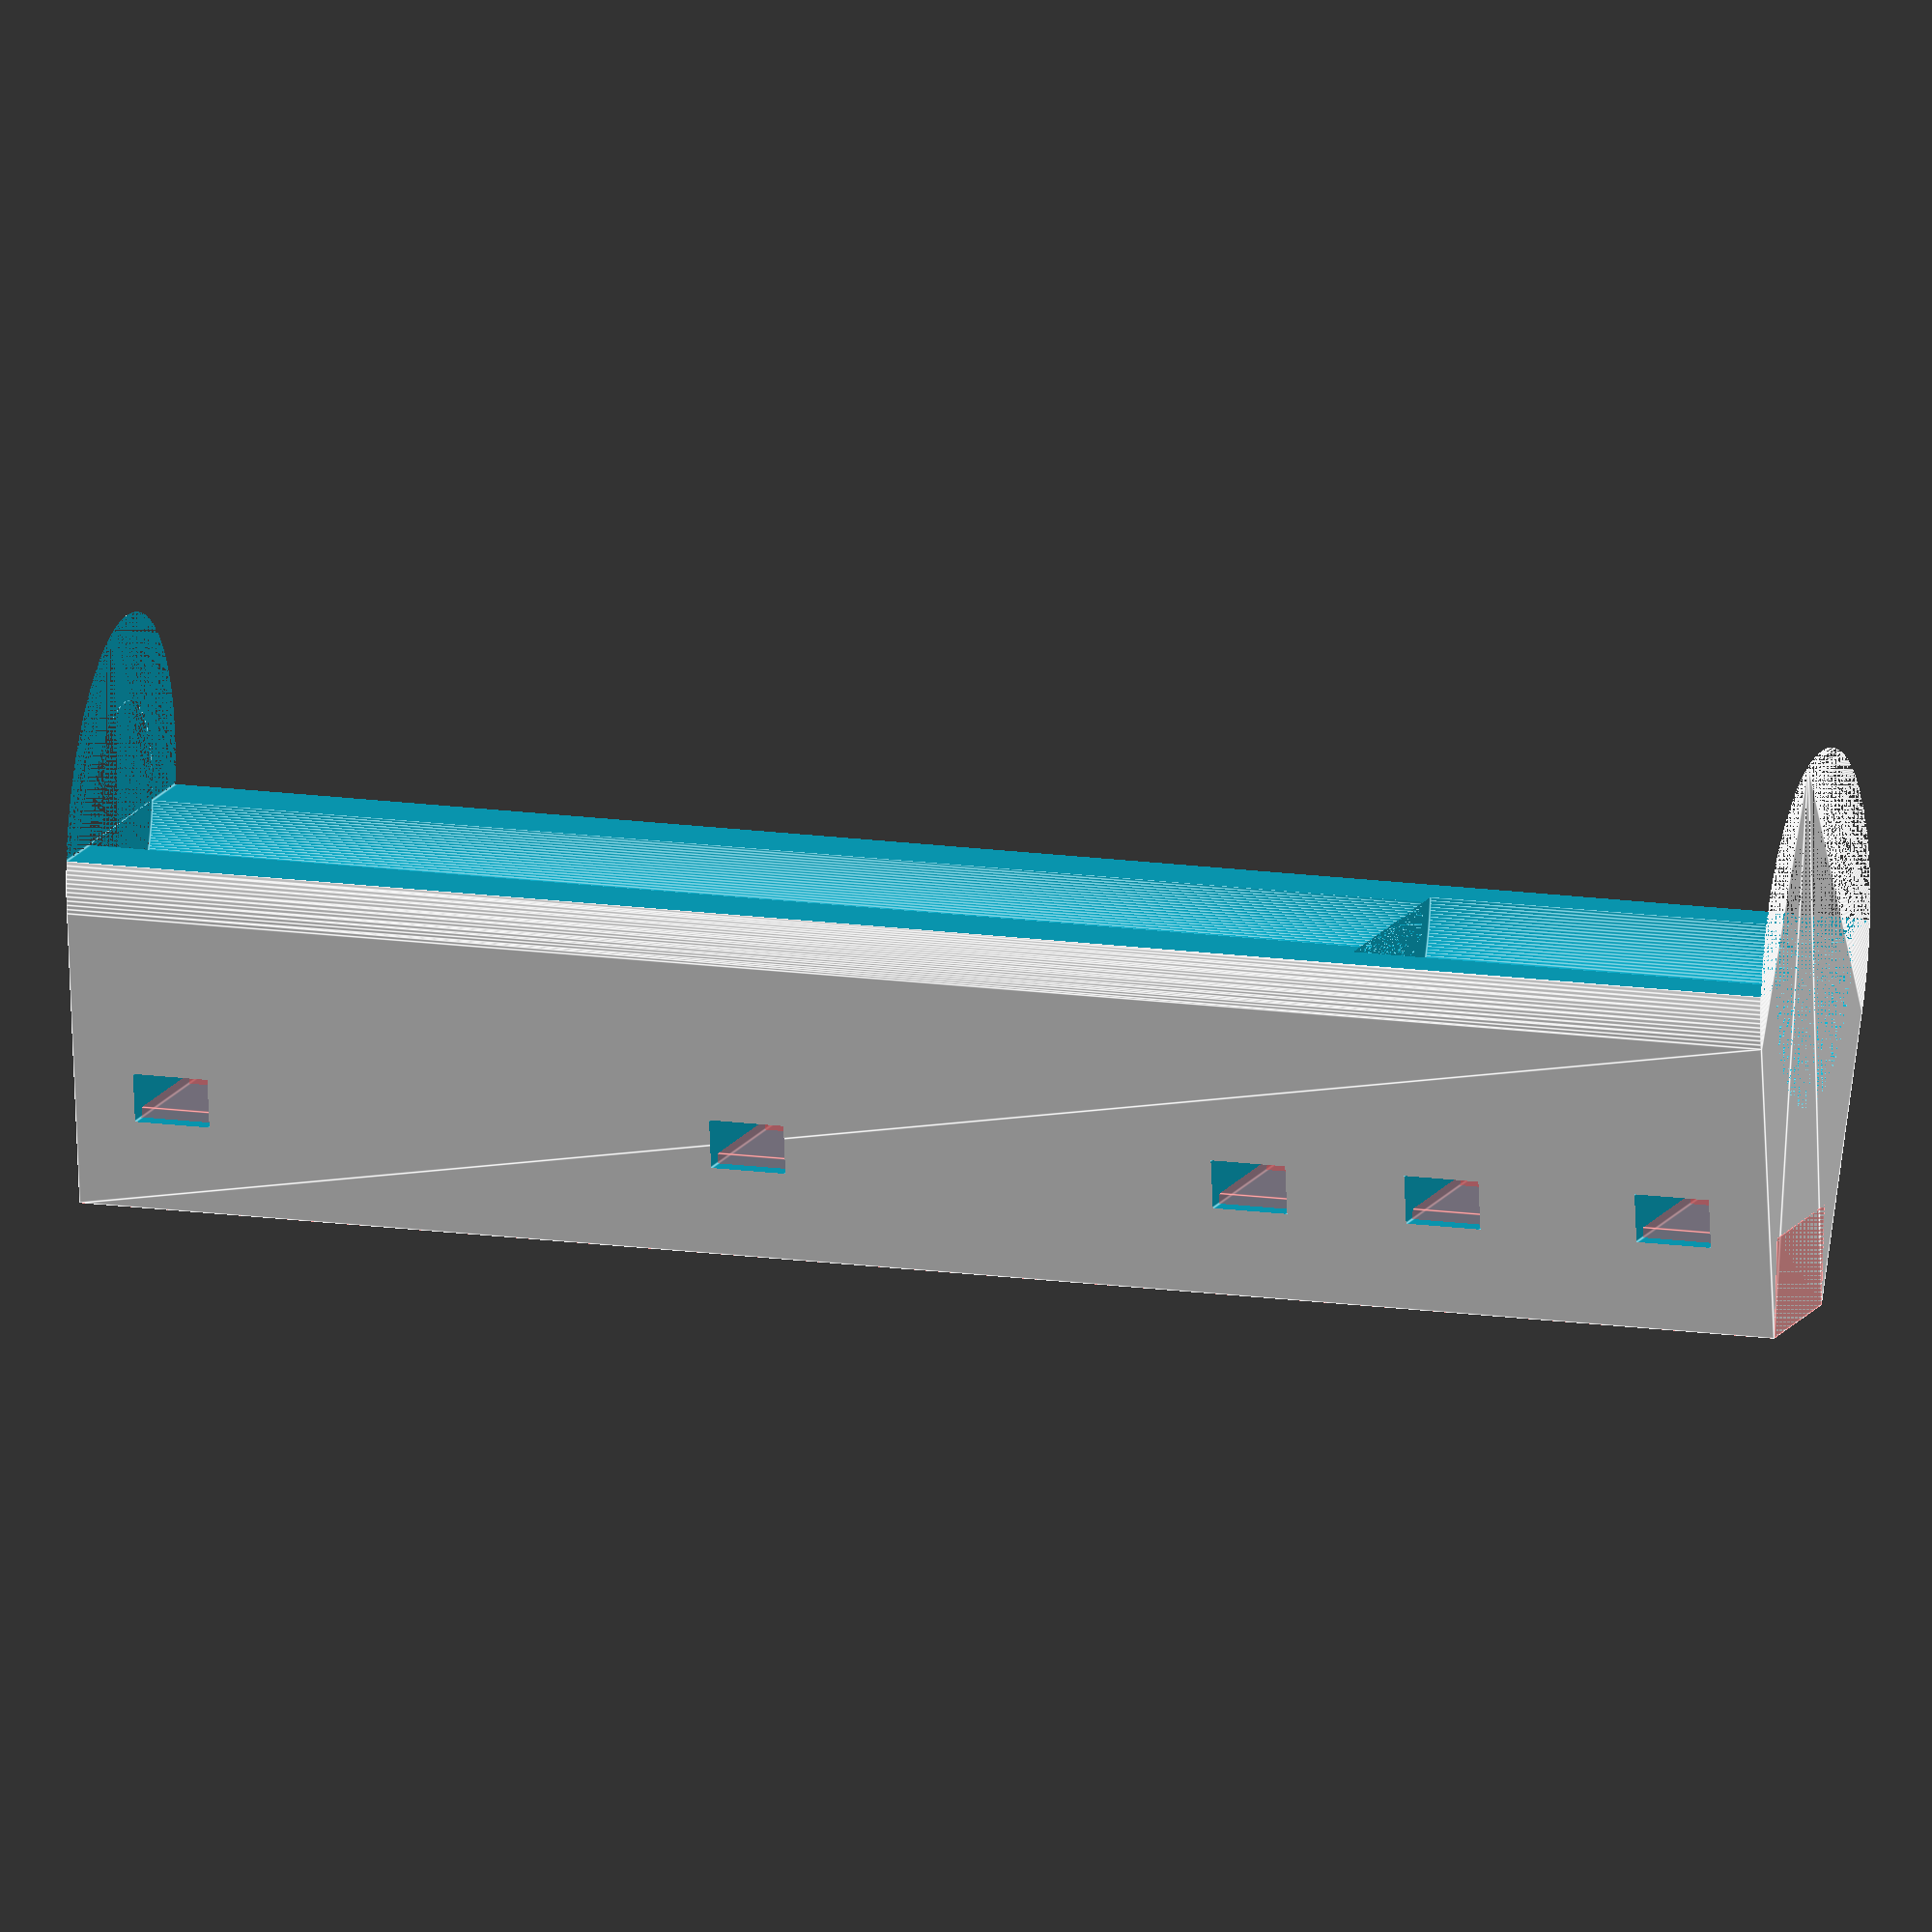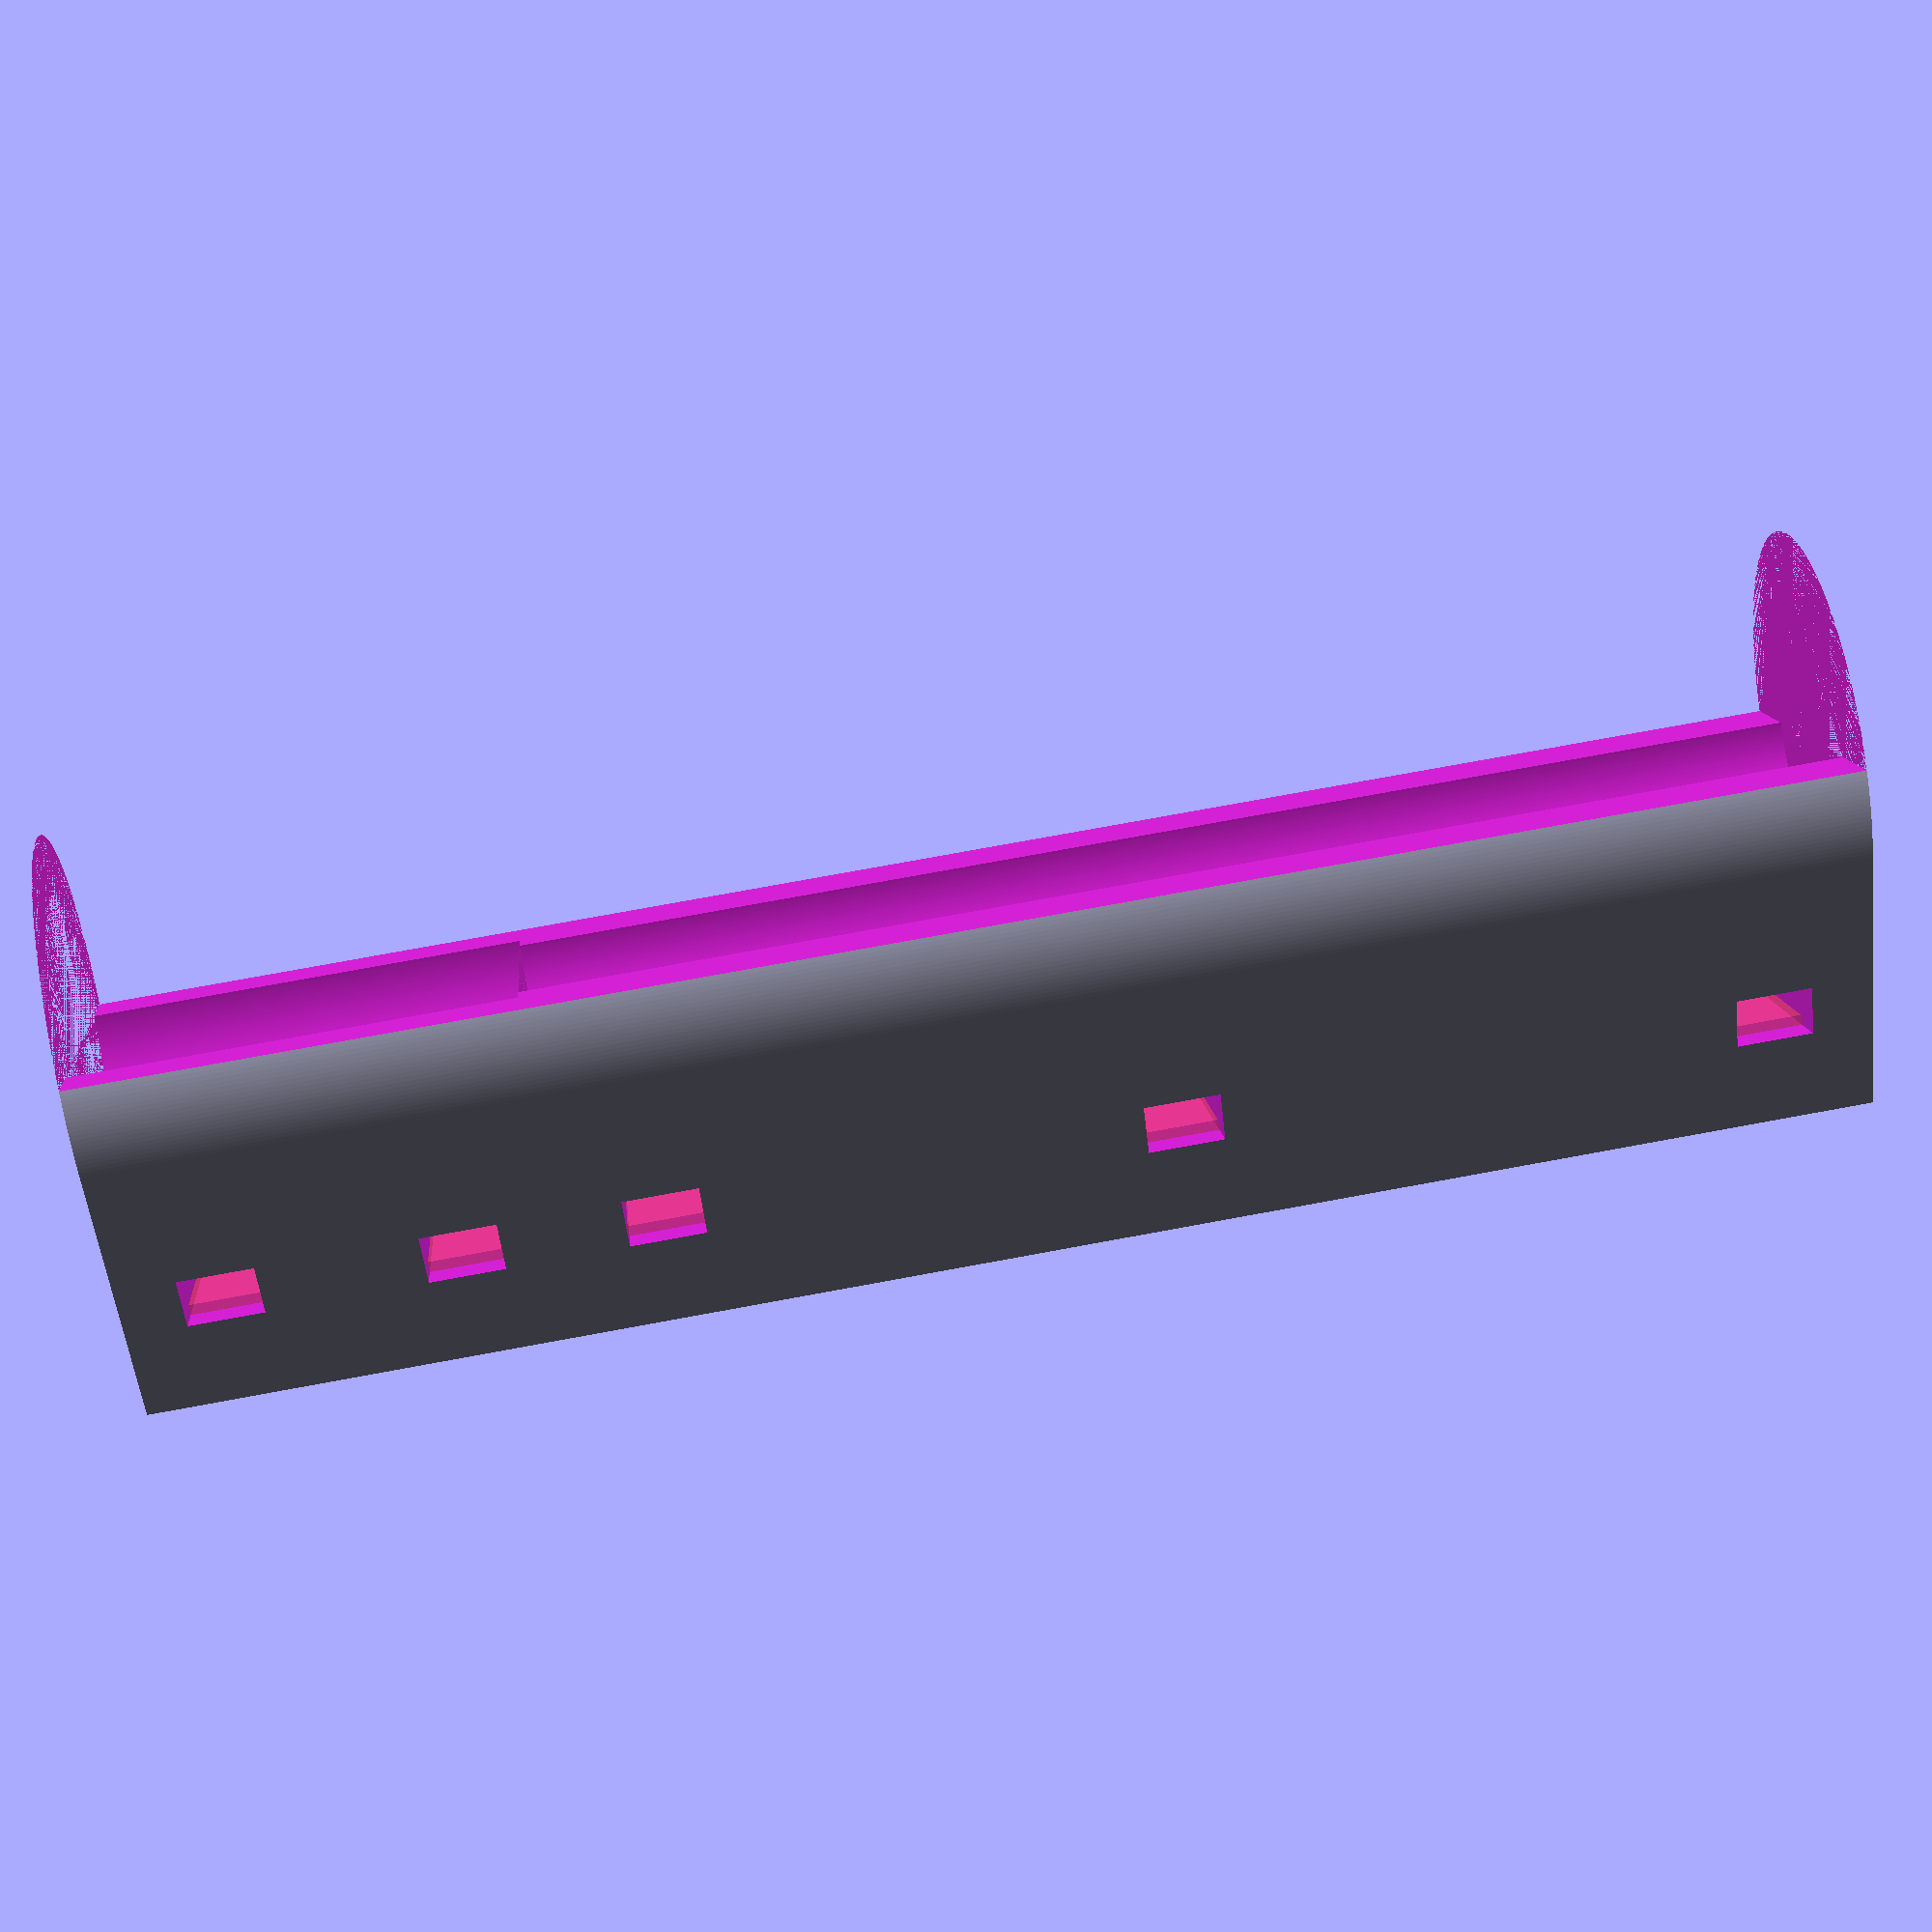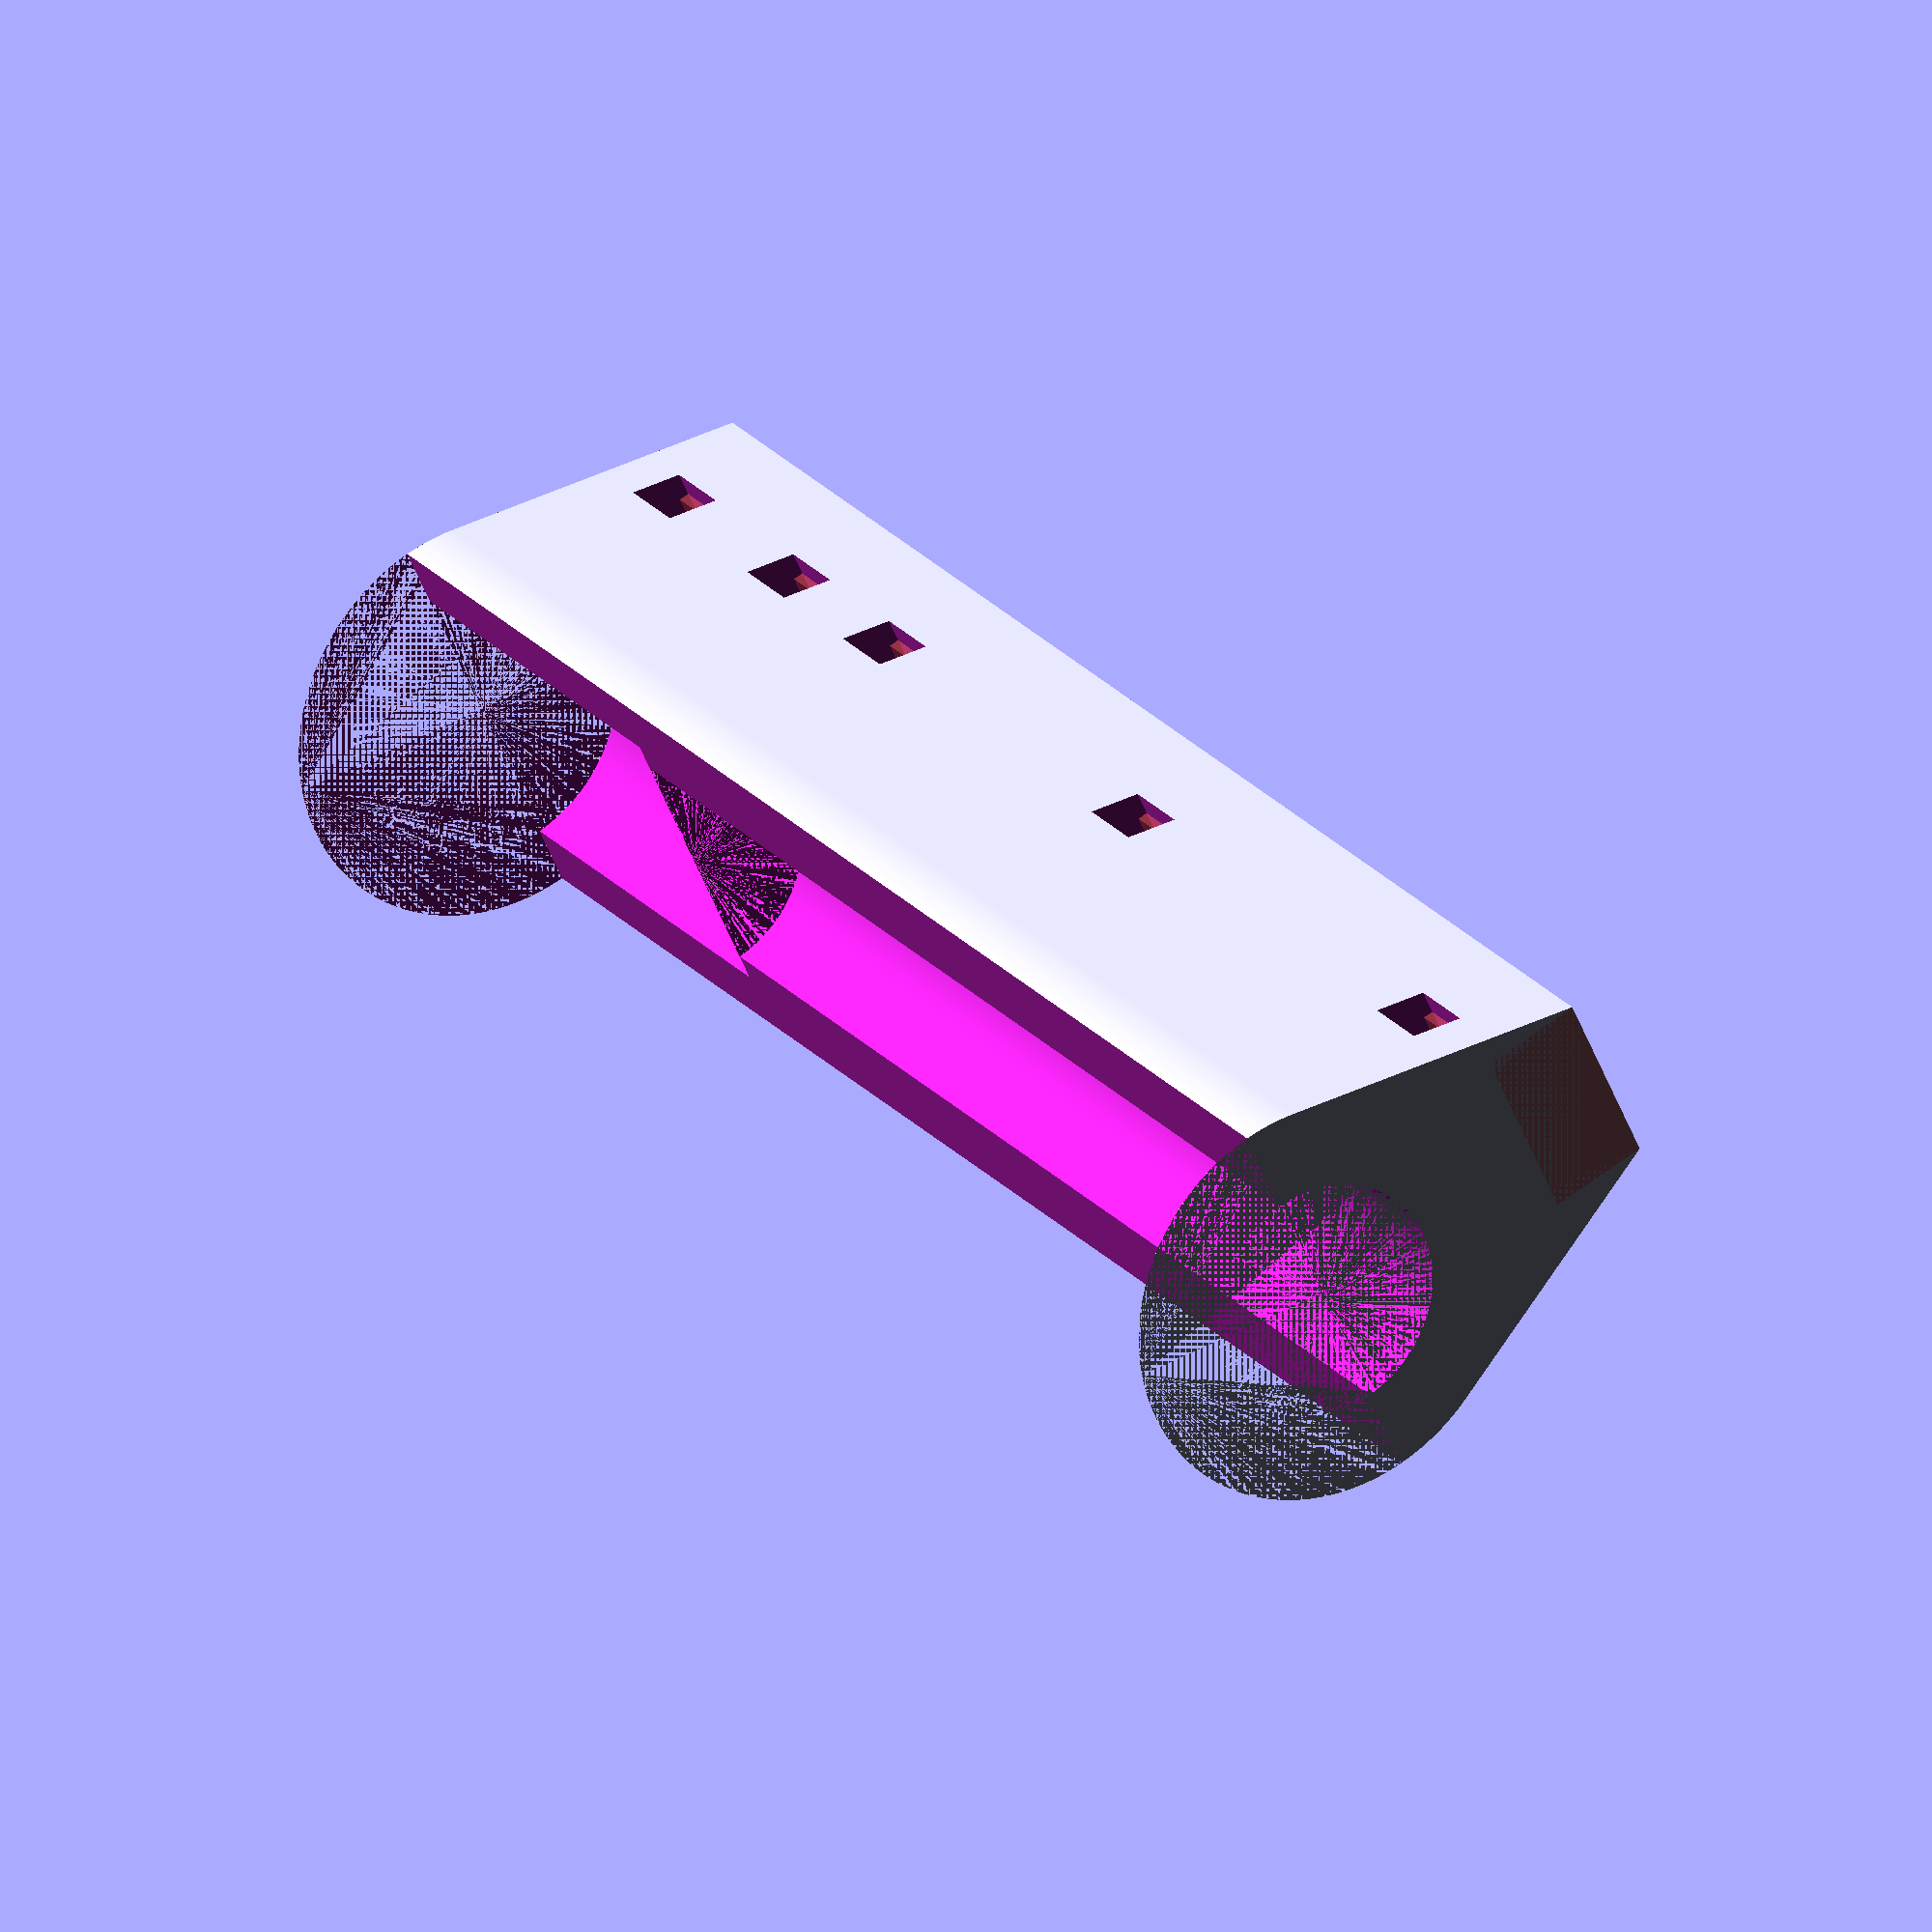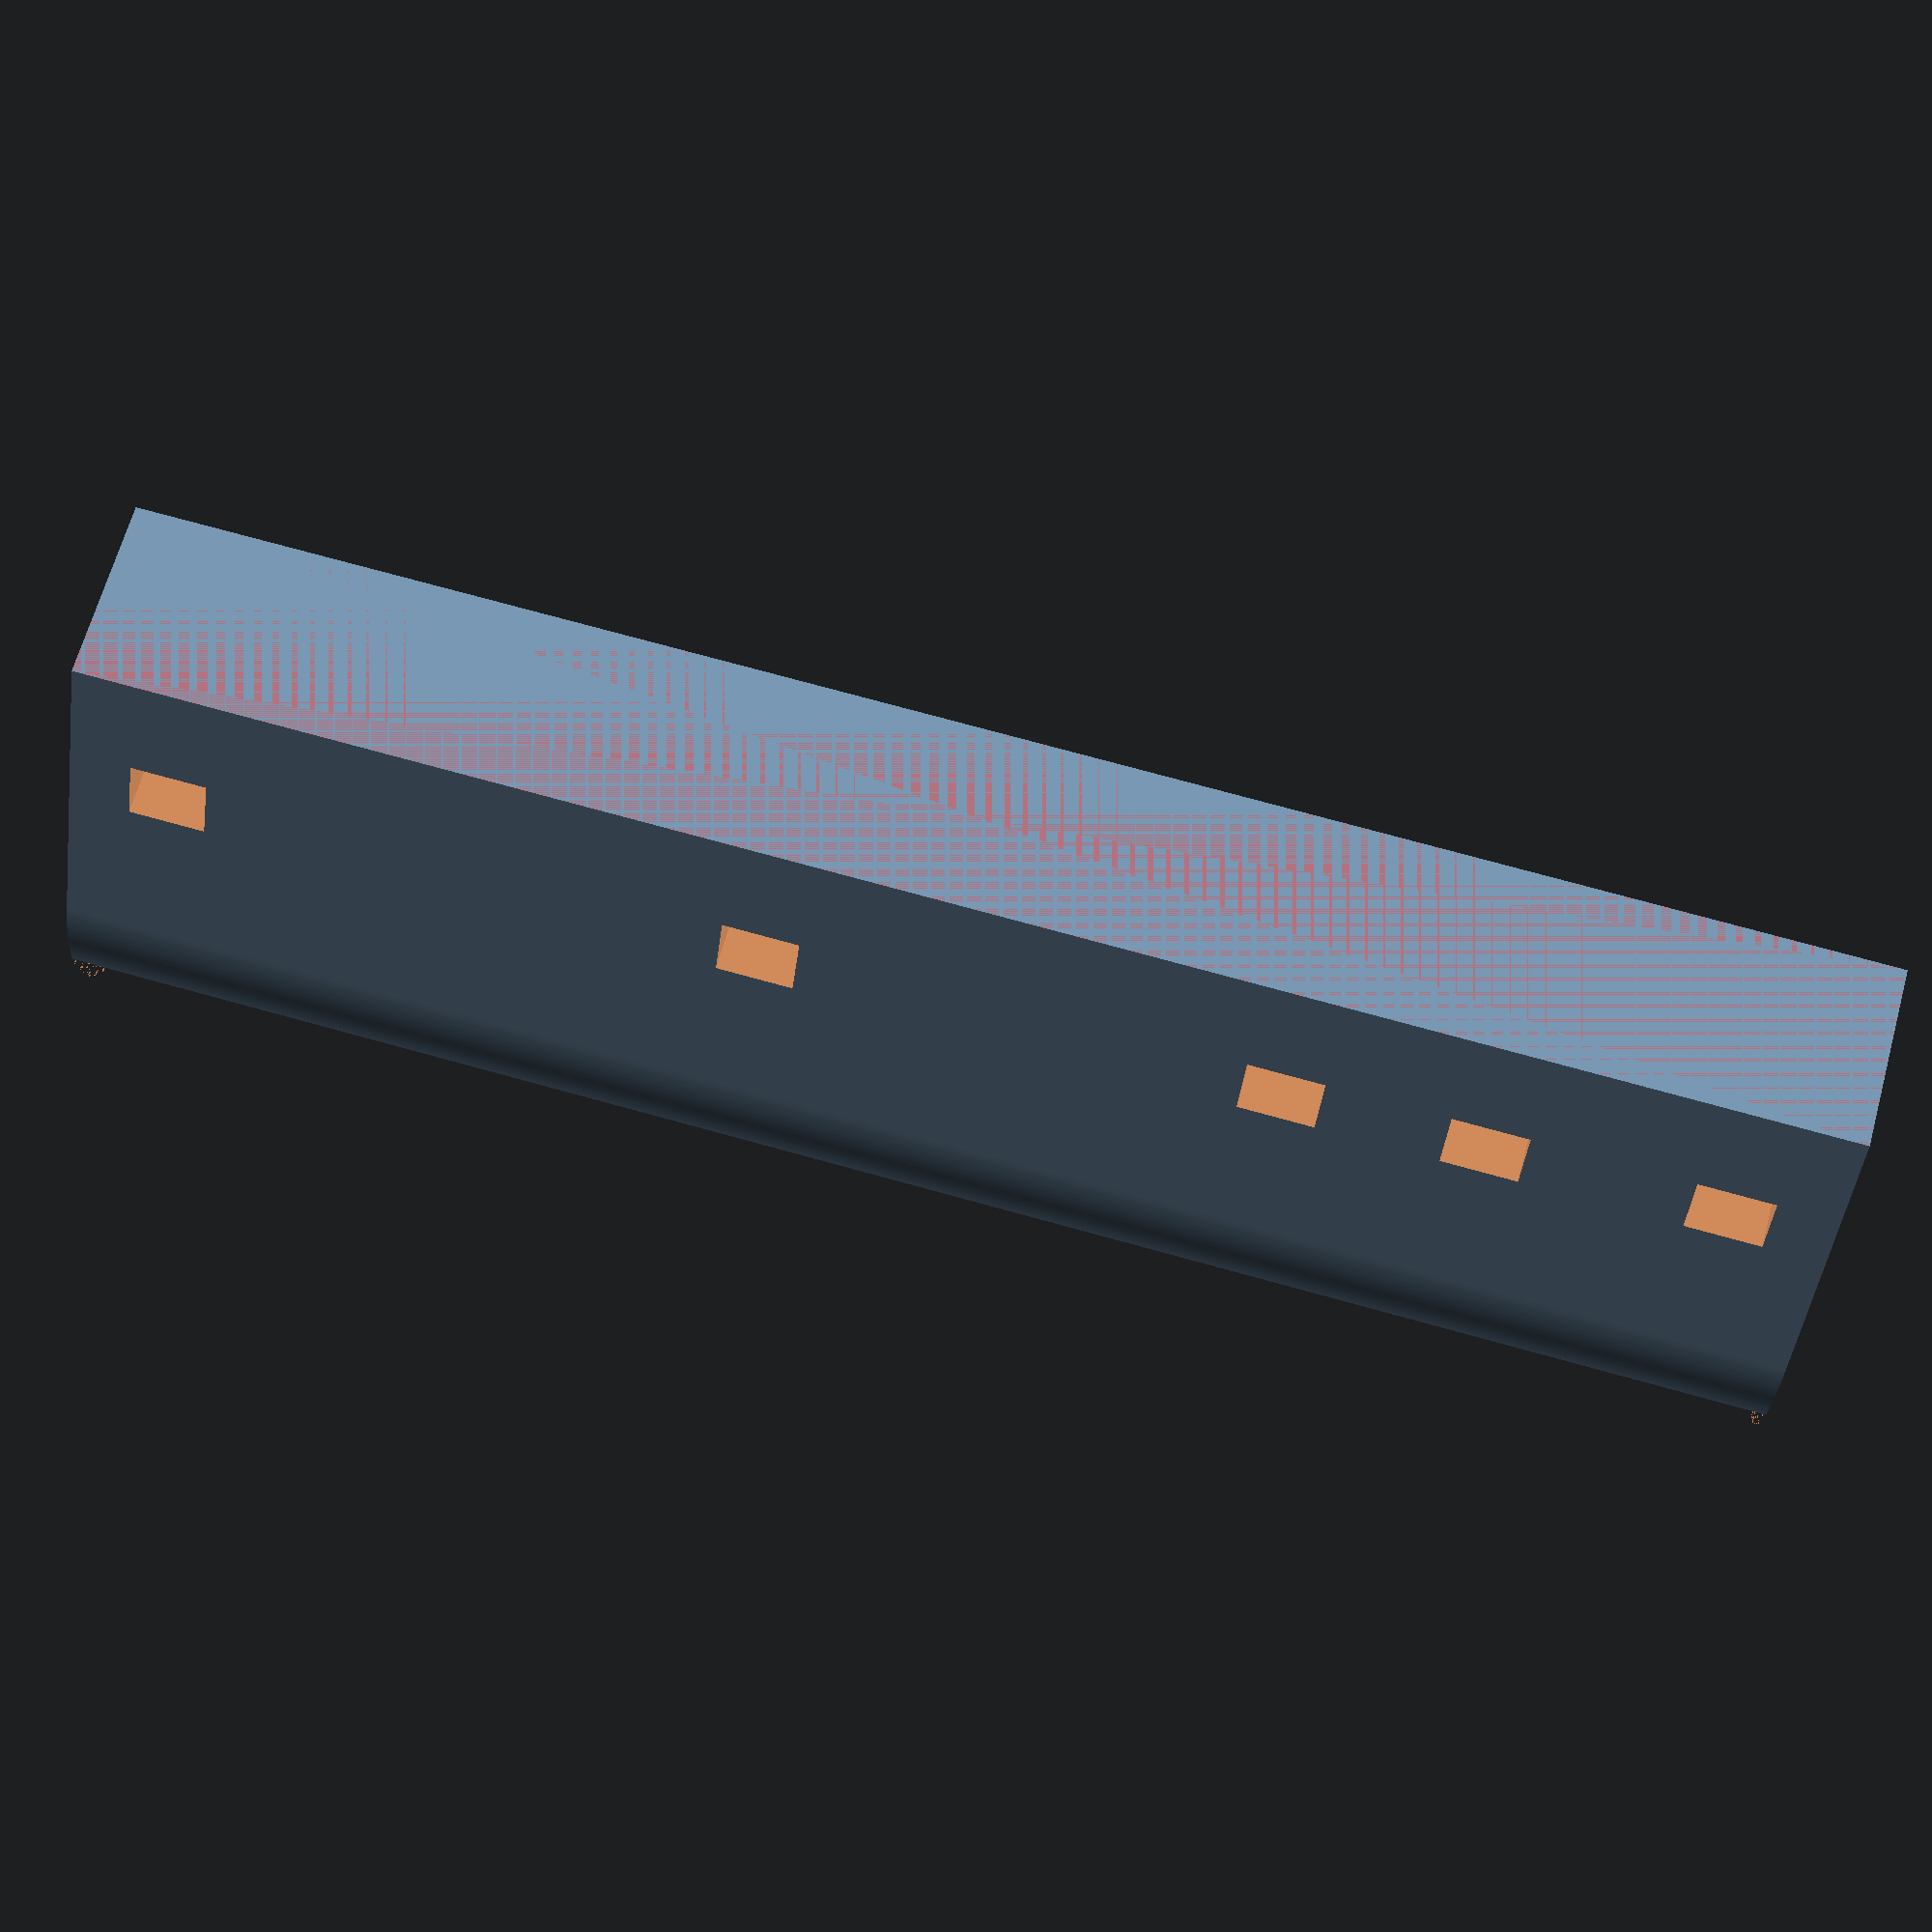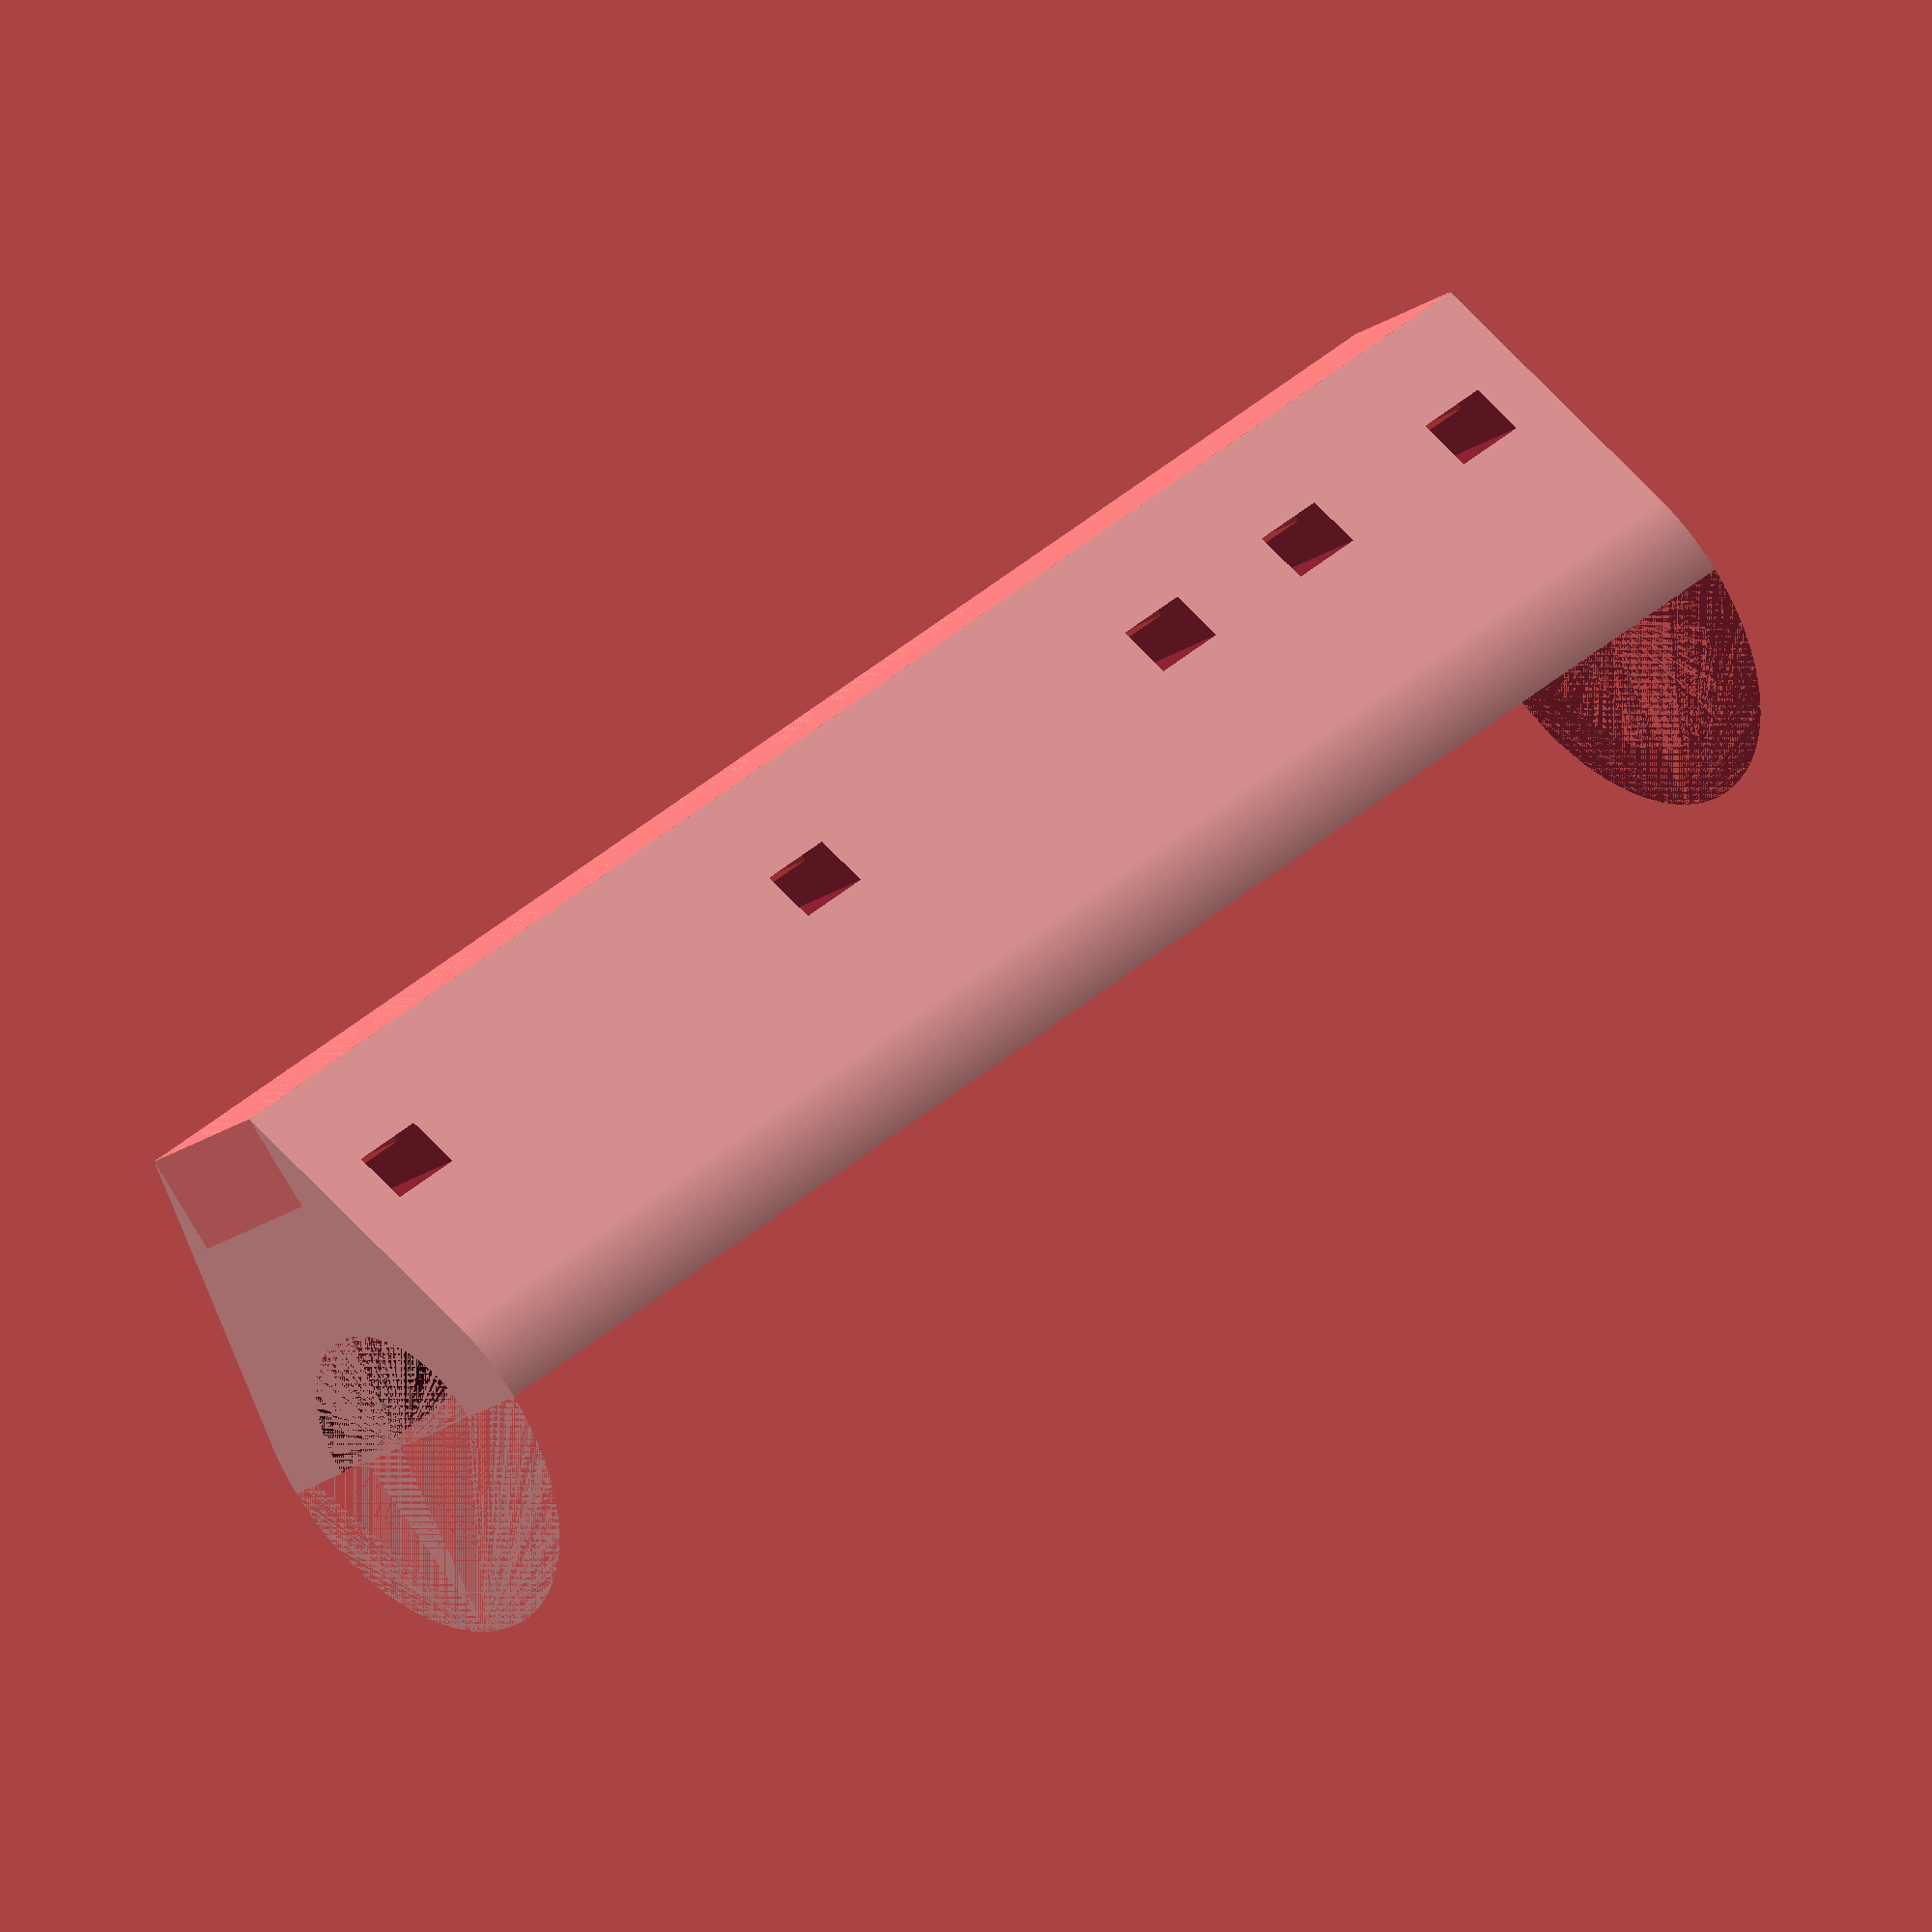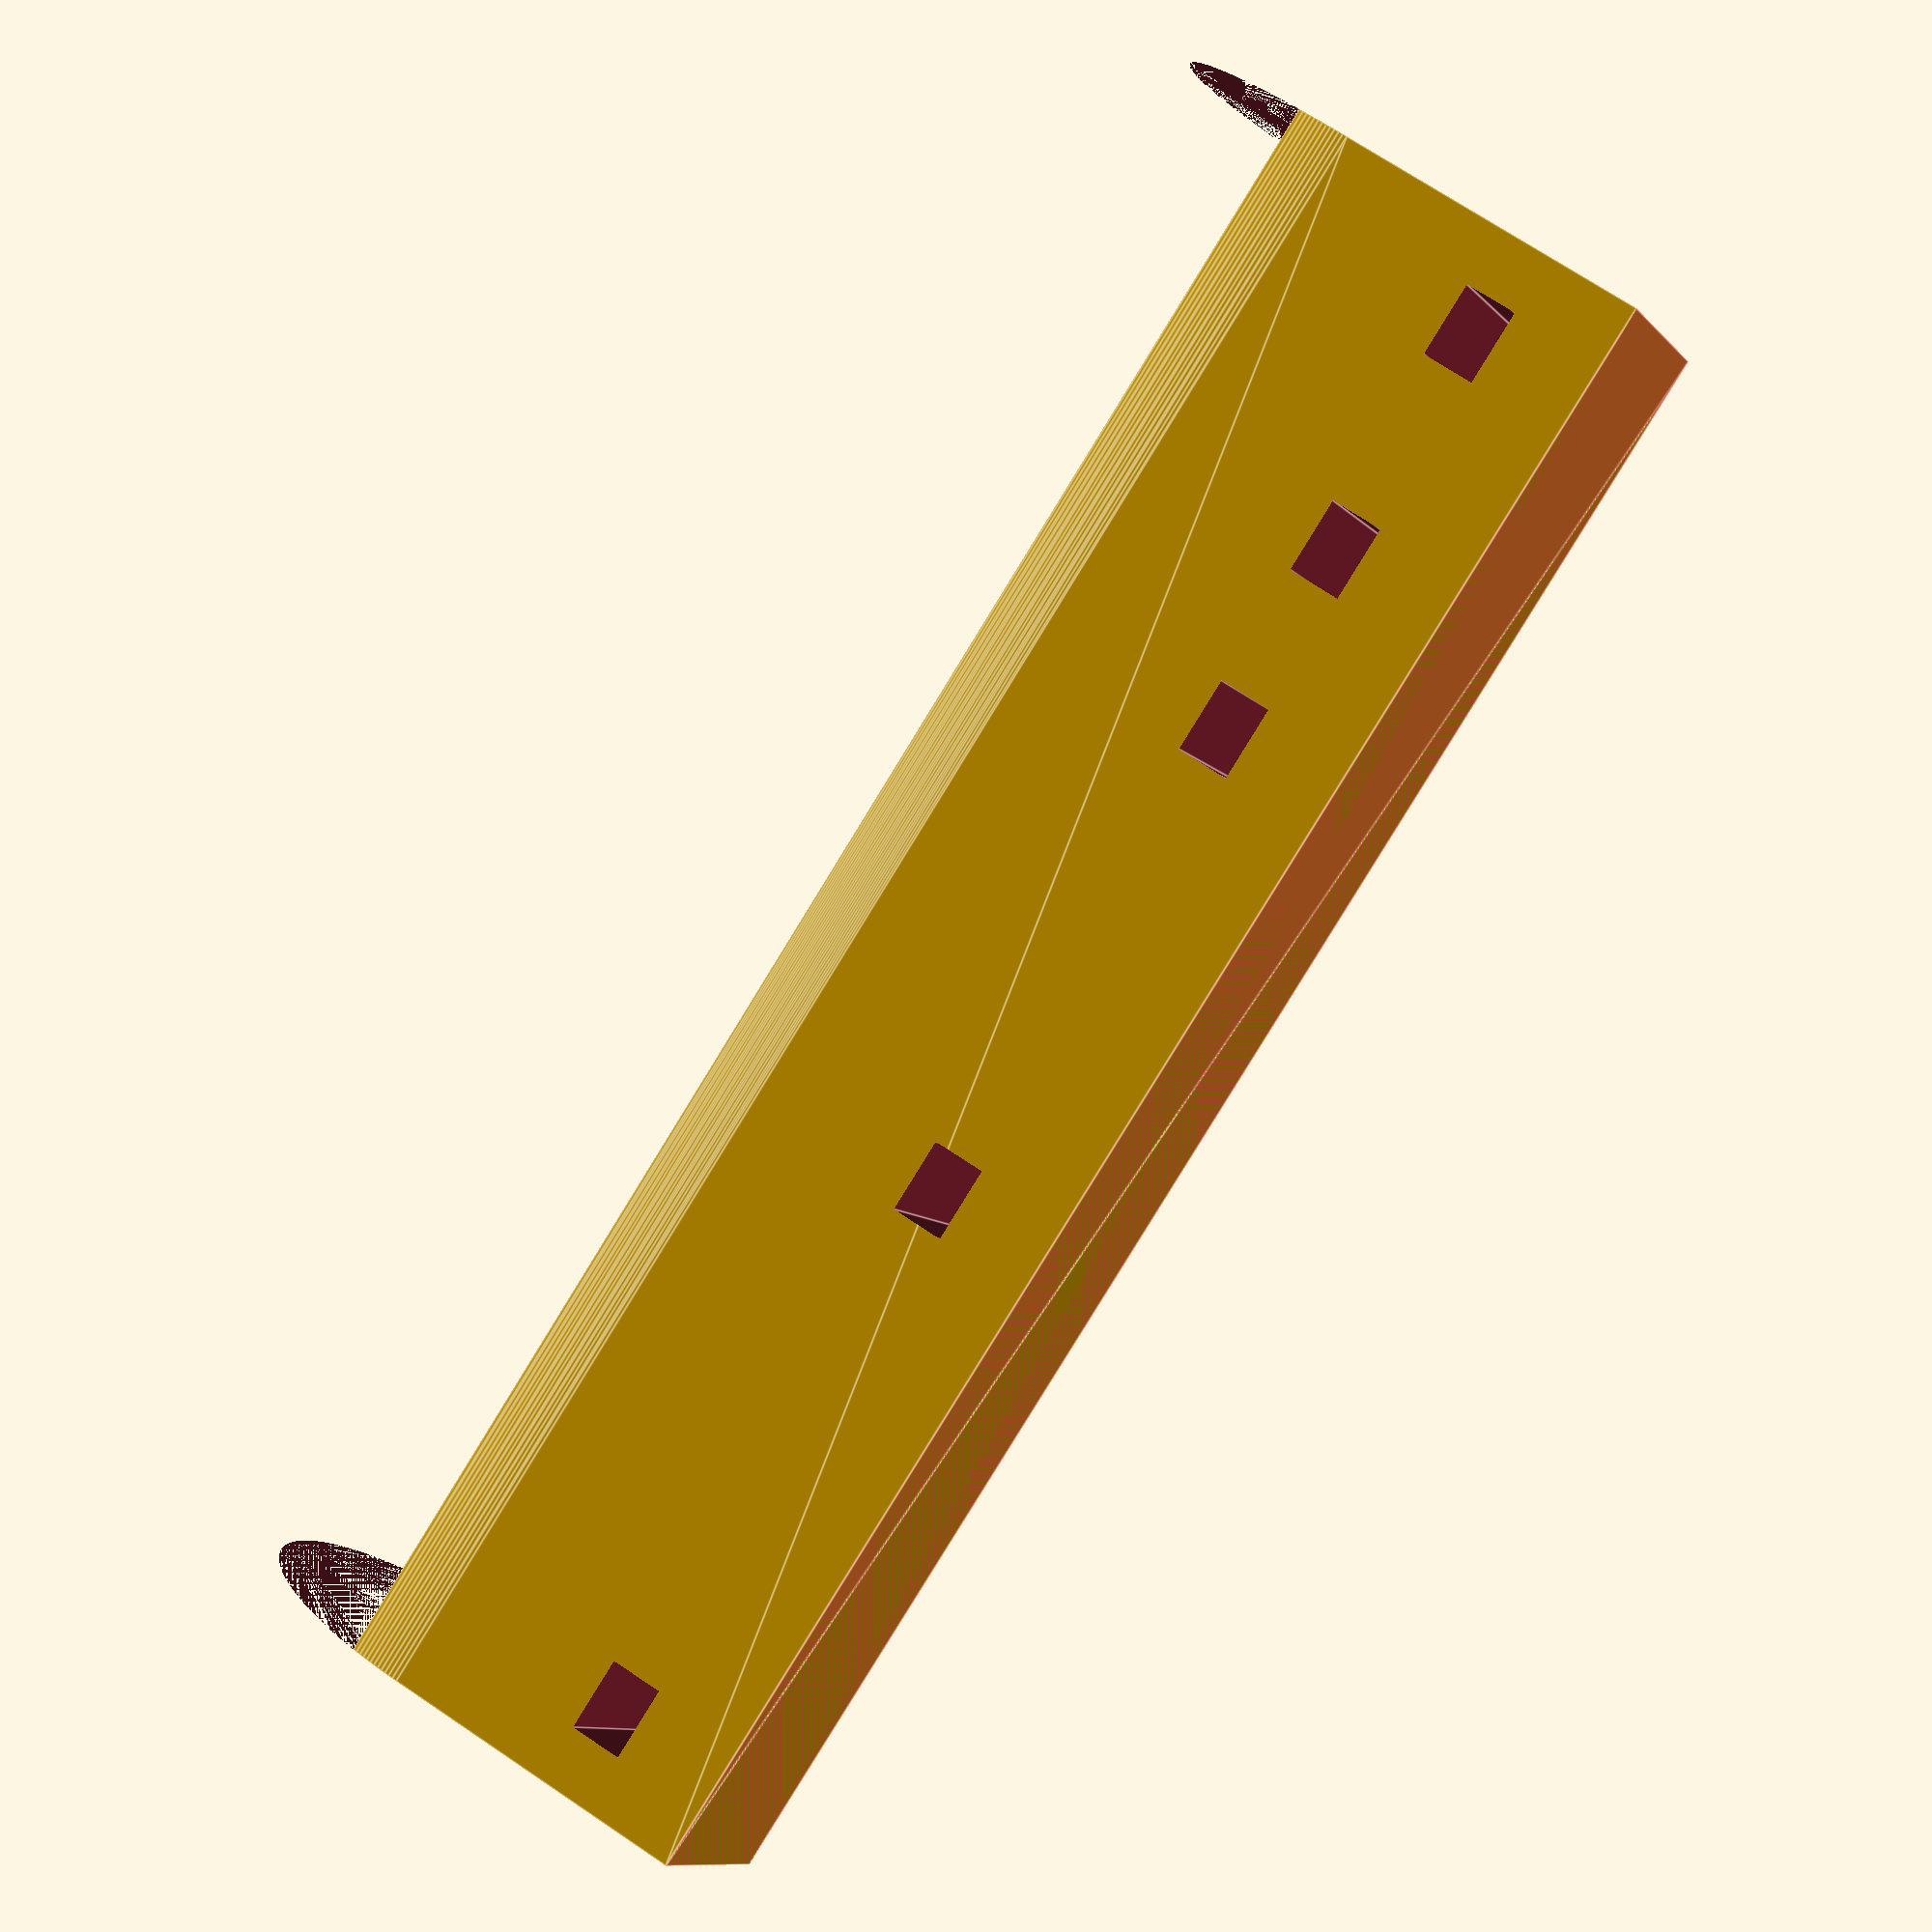
<openscad>
min_thickness=1.2;
2min_thickness=2 * min_thickness;
clearance_tight=0.2;
clearance_loose=0.4;
fn=72 * 4;
$fn=fn;

lower_section_id=10.9 + (2 * clearance_loose);
lower_section_z=17.1;
lower_screw_distance_from_top_z=4.6;
lower_screw_diameter=4.2 + (2 * clearance_loose);

upper_section_id=9.2 + (2 * clearance_tight);
upper_section_z=lower_section_z * 3;

max_or=max(upper_section_id / 2, lower_section_id / 2) + 2min_thickness;

ziptie_xy=2;
ziptie_z=3;

module cylinder_outer(height,radius,center=false){
    fudge = 1/cos(180/fn);
    cylinder(h=height,r=radius*fudge, center=center);
}

total_z = lower_section_z + upper_section_z;

module ZipTieCutThrough() {
    translate([-max_or, -max_or - 2min_thickness, 0]) cube([max_or * 2, ziptie_xy, ziptie_z]);
}

difference() {
    union() {
        hull() {
            cylinder_outer(total_z, max_or);
            #translate([-lower_screw_diameter / 2, -max_or - ziptie_xy * 3, 0]) cube([2min_thickness * 3, ziptie_xy * 2, total_z]);
        }
    }
    // lower section
    cylinder_outer(lower_section_z, lower_section_id / 2);
    // upper section
    translate([0, 0, lower_section_z]) {
        cylinder_outer(upper_section_z, upper_section_id / 2);
    }

    translate([-max_or - .5, 0, 0]) cube([max_or * 2 + 1, max_or + 1, total_z]);

    translate([0, 0, 2min_thickness]) ZipTieCutThrough();

    translate([0, 0, lower_section_z - ziptie_z - 2min_thickness]) ZipTieCutThrough();

    translate([0, 0, lower_section_z + 2min_thickness]) ZipTieCutThrough();

    translate([0, 0, total_z - ziptie_z - 2min_thickness]) ZipTieCutThrough();

    translate([0, 0, lower_section_z + (upper_section_z / 2) - ziptie_z]) ZipTieCutThrough();
}

</openscad>
<views>
elev=342.6 azim=353.7 roll=105.0 proj=o view=edges
elev=106.2 azim=242.6 roll=280.5 proj=p view=wireframe
elev=157.7 azim=65.4 roll=208.6 proj=o view=wireframe
elev=106.9 azim=353.4 roll=74.5 proj=p view=solid
elev=139.7 azim=314.8 roll=136.8 proj=o view=solid
elev=84.5 azim=62.1 roll=148.4 proj=p view=edges
</views>
